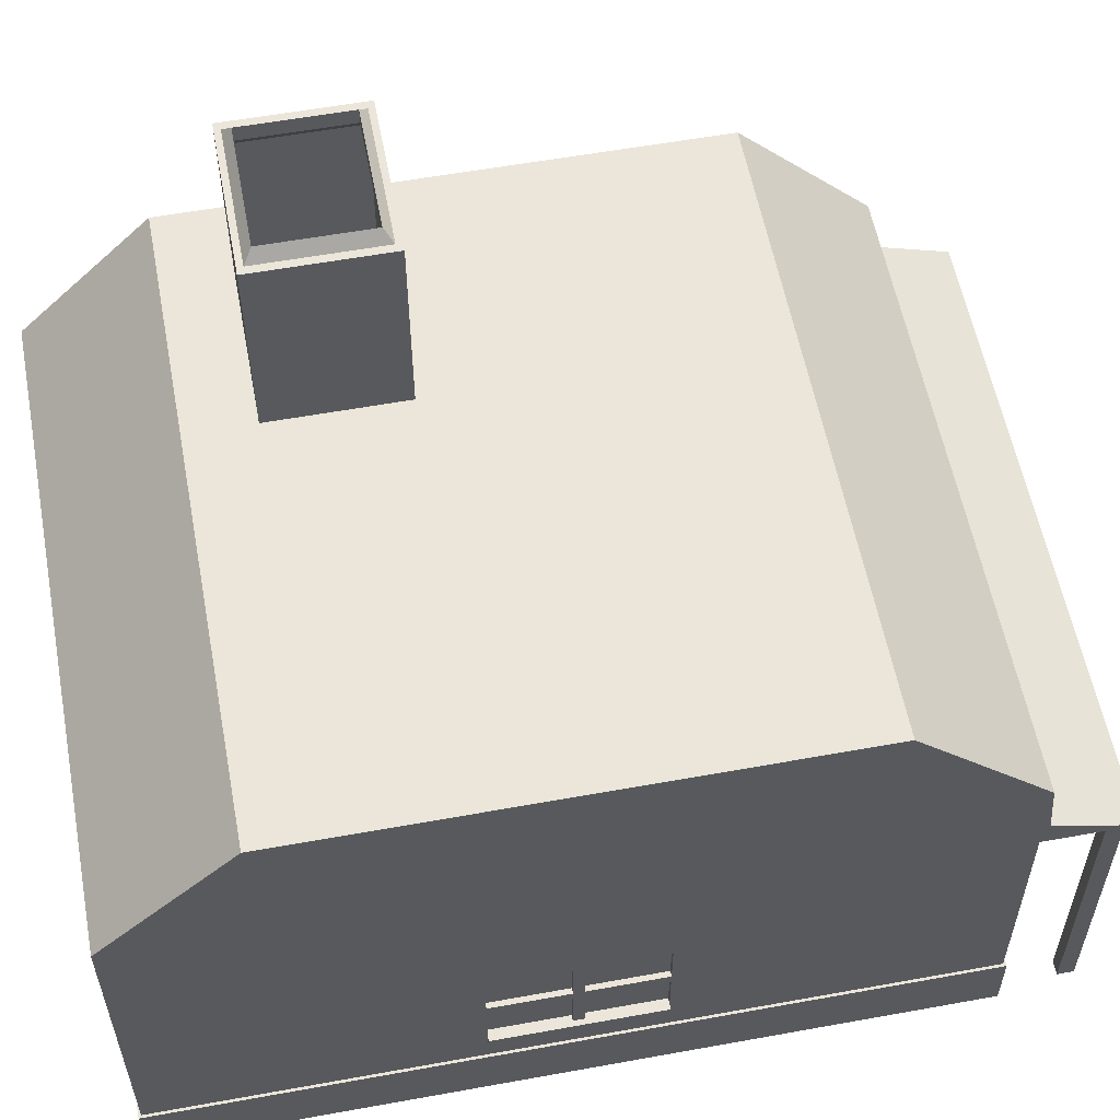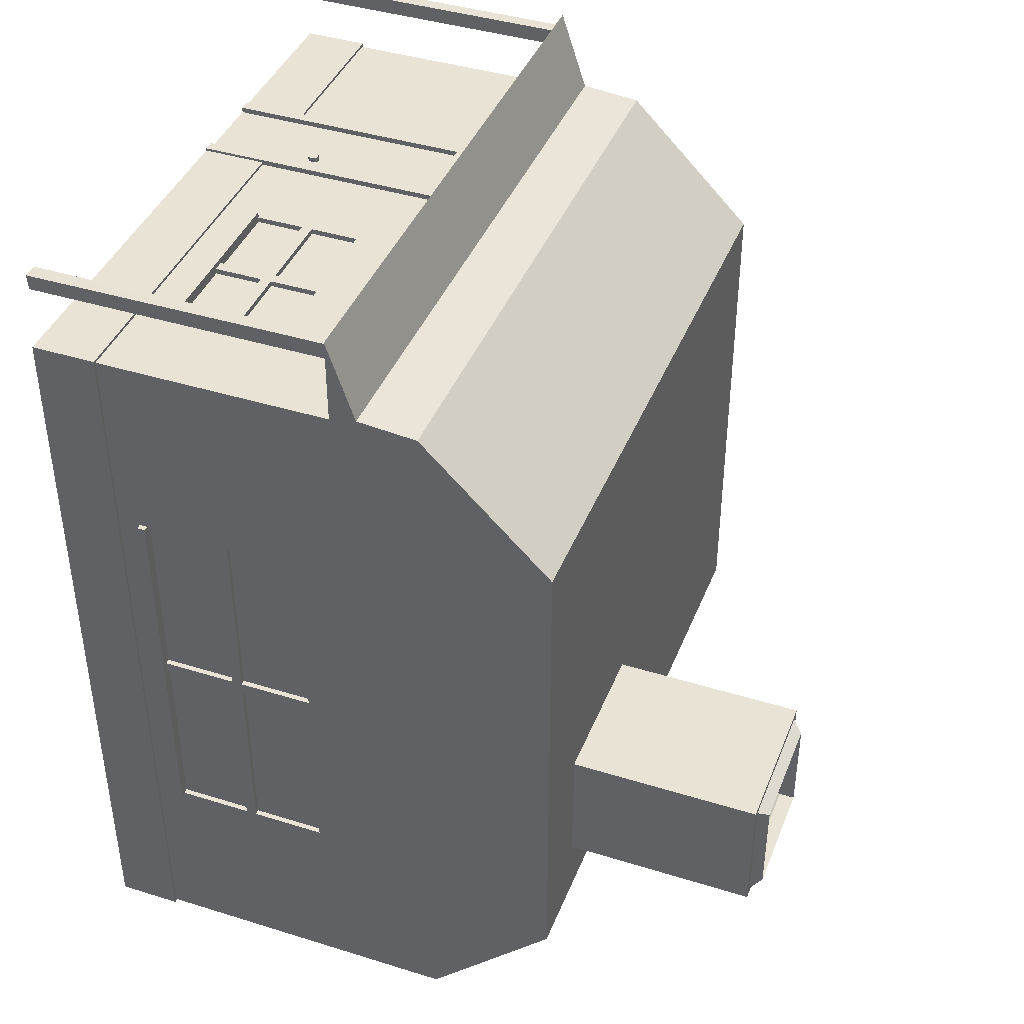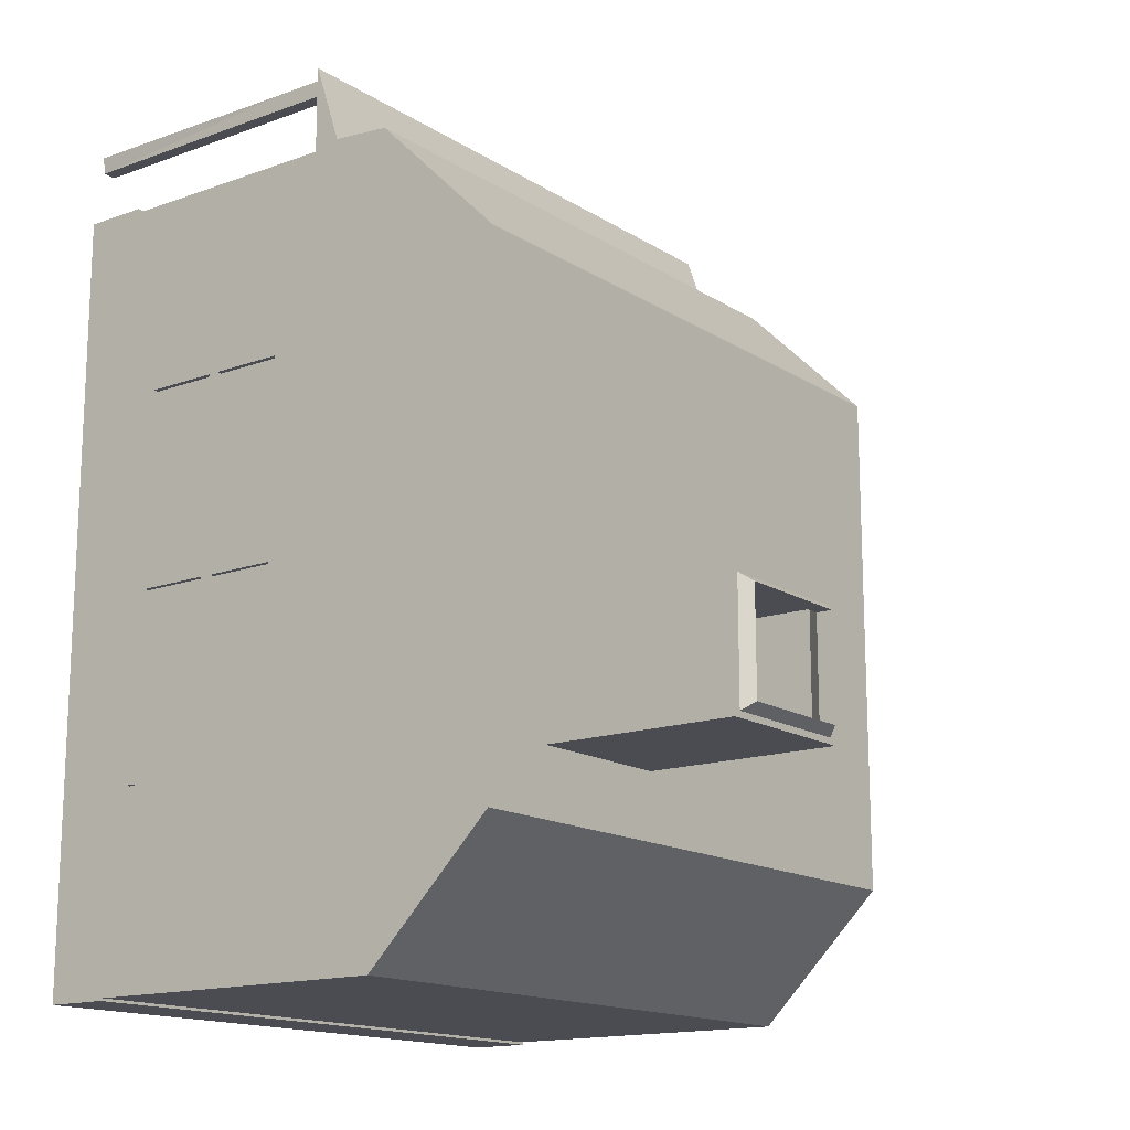
<metadata>
{"format":"obj","ext":"obj","renderer":"f3d","projection":"perspective","resolution":1024,"background":"white","views":[{"elev":57.2,"azim":-100.7,"up":"+Y"},{"elev":41.2,"azim":110.7,"up":"+Z"},{"elev":-15.3,"azim":127.3,"up":"+Z"}]}
</metadata>
<code>
o building_001_hmr.001
v -2.867 3.654 3.676
v -2.867 4.874 2.457
v -2.867 4.874 0.01838
v -2.867 4.874 -2.42
v -2.867 3.654 -3.639
v -2.867 3.654 -0.7436
v -2.867 3.654 0.7804
v 2.975 0.6064 -3.639
v -2.867 0.6064 -3.639
v 2.975 3.654 -3.639
v 2.244 4.874 -2.42
v 2.975 4.874 -2.42
v 0.05359 4.874 -2.42
v 0.7838 4.874 -2.42
v -1.343 3.096 3.727
v -1.343 2.842 4.489
v -0.429 2.842 4.489
v -0.429 3.096 3.727
v 3 0.6064 3.676
v 3 -0.003239 3.676
v 3 -0.00324 -3.639
v 3 0.6064 -3.639
v 0.05359 4.874 0.01838
v 2.975 2.842 4.489
v 2.975 3.096 3.727
v -0.5306 -0.003239 3.727
v -0.429 -0.003239 3.727
v -0.429 2.334 3.727
v -0.5306 2.334 3.727
v -0.429 3.654 3.676
v 2.975 3.654 3.676
v 2.975 4.874 2.457
v 0.05359 4.874 2.457
v -1.343 3.654 3.676
v -2.867 3.096 3.727
v -2.867 2.842 4.489
v -0.429 0.6064 3.701
v -0.429 -0.003239 3.701
v 2.975 -0.003239 3.701
v 2.975 0.6064 3.701
v -2.867 0.6064 3.701
v -2.867 -0.003239 3.701
v -1.343 -0.003239 3.701
v -1.343 0.6064 3.701
v 2.975 2.842 3.676
v -0.429 2.842 3.676
v -1.343 2.842 3.676
v -2.867 2.842 3.676
v -0.429 2.435 3.676
v -1.343 2.435 3.676
v -0.5306 -0.003239 3.676
v -0.5306 2.334 3.676
v -1.242 2.334 3.676
v -1.242 -0.003239 3.676
v -1.343 2.435 3.727
v -1.343 2.334 3.727
v -1.242 2.334 3.727
v -0.429 2.435 3.727
v -1.343 -0.003239 3.727
v -1.242 -0.003239 3.727
v -1.343 2.334 3.676
v -1.343 0.6064 3.676
v -1.343 -0.003239 3.676
v -0.429 2.334 3.676
v -0.429 -0.003239 3.676
v -0.429 0.6064 3.676
v -0.429 0.8858 3.676
v -2.918 0.9112 0.7804
v -2.918 0.9874 0.7804
v -2.918 0.9874 -0.7436
v -2.918 0.9112 -0.7436
v 0.4092 0.962 3.676
v 0.4092 0.8858 3.676
v 0.4092 0.8858 3.727
v 0.4092 0.962 3.727
v 2.136 0.962 3.727
v 2.136 0.962 3.676
v 2.124 0.962 3.676
v 0.4219 0.962 3.676
v 2.136 0.8858 3.727
v 2.136 0.8858 3.676
v -2.867 1.521 0.06918
v -2.867 1.953 0.06918
v -2.867 1.953 -0.03242
v -2.867 1.521 -0.03242
v 1.222 0.962 3.625
v 0.4219 0.962 3.625
v 2.124 0.962 3.625
v 1.324 0.962 3.625
v -2.867 1.419 -0.7436
v -2.867 1.419 -0.03242
v -2.867 1.521 -0.7436
v -2.817 1.419 -0.7436
v -2.817 0.9874 -0.7436
v -2.817 0.9874 -0.03242
v -2.817 1.419 -0.03242
v -2.867 1.419 0.06918
v -2.867 0.9874 -0.7436
v -2.867 0.9874 0.7804
v -2.817 0.9874 0.7804
v -2.817 0.9874 0.06918
v 0.7838 4.874 -0.5912
v 0.7838 4.874 0.01838
v 2.244 4.874 0.01838
v 2.244 4.874 -0.5912
v 2.975 4.874 0.01838
v -2.867 0.9874 -0.03242
v 0.7838 6.702 -1.81
v 0.7838 4.874 -1.81
v 0.7838 6.702 -0.5912
v -2.817 1.521 -0.7436
v 2.975 0.6064 1.847
v 2.975 0.6064 -1.81
v 2.975 0.8223 -1.81
v 2.975 0.8223 1.847
v 2.244 4.874 -1.81
v 2.975 2.422 1.847
v 2.975 2.422 0.01838
v 2.975 2.422 -1.81
v 2.975 3.654 -1.81
v 2.975 3.654 1.847
v -2.817 1.419 0.06918
v -2.817 1.419 0.7804
v -2.867 1.419 0.7804
v -2.867 1.953 -0.7436
v -2.867 1.953 0.7804
v -2.867 0.9112 -0.7436
v -2.867 0.6064 -0.7436
v -2.867 0.6064 0.7804
v -2.867 0.9112 0.7804
v 0.8664 6.544 -0.6601
v 0.9426 6.658 -0.7237
v 1.514 6.658 -0.7237
v 1.514 6.544 -0.6601
v 2.975 1.66 -1.81
v 2.975 0.8985 -1.81
v -2.817 1.521 0.7804
v -2.817 1.521 0.06918
v -2.867 1.521 0.7804
v 2.244 6.702 -1.81
v 2.244 6.702 -0.5912
v 2.174 6.702 -1.201
v 2.174 6.702 -1.754
v 2.086 6.804 -1.678
v 2.086 6.804 -1.201
v 1.514 6.702 -1.754
v 0.8537 6.702 -1.754
v 0.9426 6.804 -1.678
v 1.514 6.804 -1.678
v -2.817 1.953 0.06918
v -2.817 1.953 -0.03242
v 0.8537 6.702 -1.201
v 0.8537 6.702 -0.6474
v 0.9426 6.804 -0.7237
v 0.9426 6.804 -1.201
v -2.867 0.9874 0.06918
v 1.514 6.702 -0.6474
v 1.514 6.804 -0.7237
v -2.817 1.521 -0.03242
v 2.086 6.658 -0.7237
v 2.162 6.544 -0.6601
v 0.8664 6.544 -1.201
v 0.9426 6.658 -1.201
v 0.8664 6.544 -1.742
v 0.9426 6.658 -1.678
v 1.514 6.544 -1.742
v 1.514 6.658 -1.678
v 2.162 6.544 -1.742
v 2.086 6.658 -1.678
v 2.162 6.544 -1.201
v 2.086 6.658 -1.201
v -2.893 0.6064 -3.639
v -2.893 -0.00324 -3.639
v -2.893 -0.003239 3.676
v -2.893 0.6064 3.676
v -2.867 0.9112 0.7804
v 1.324 0.962 3.676
v 1.324 1.419 3.676
v 1.222 1.419 3.676
v 1.222 0.962 3.676
v 1.324 1.521 3.676
v 1.222 1.521 3.676
v 0.4219 1.419 3.625
v 1.222 1.419 3.625
v 1.324 1.978 3.676
v 1.222 1.978 3.676
v -2.867 0.6064 3.676
v 0.4219 1.978 3.676
v 2.124 1.978 3.676
v 2.975 0.6064 3.676
v 3.025 0.8223 -1.81
v 3.025 0.8985 -1.81
v 3.025 0.8985 0.01838
v 3.025 0.8985 1.847
v 3.025 0.8223 1.847
v 2.975 0.6064 -3.665
v 2.975 -0.00324 -3.665
v -2.867 -0.00324 -3.665
v -2.867 0.6064 -3.665
v -2.867 0.6064 0.7804
v -2.867 -0.00324 -3.639
v -2.867 -0.003239 3.676
v -2.867 0.6064 -3.665
v -2.867 -0.00324 -3.665
v -2.893 -0.00324 -3.665
v -2.893 0.6064 -3.665
v -2.893 0.6064 3.676
v -2.893 -0.003239 3.676
v -2.893 -0.003239 3.701
v -2.893 0.6064 3.701
v 2.975 -0.003239 3.676
v 2.975 0.6064 3.701
v 2.975 -0.003239 3.701
v 3 -0.003239 3.701
v 3 0.6064 3.701
v 2.975 -0.00324 -3.639
v 3 0.6064 -3.639
v 3 -0.00324 -3.639
v 3 -0.00324 -3.665
v 3 0.6064 -3.665
v 2.975 0.8985 -0.03242
v 2.975 1.61 -0.03242
v 2.975 1.61 0.06918
v 2.975 0.8985 0.06918
v 2.924 1.61 0.06918
v 2.924 1.61 1.847
v 2.924 0.8985 1.847
v 2.924 0.8985 0.06918
v 2.975 0.8985 1.847
v 2.975 1.66 1.847
v 2.975 2.422 0.06918
v 2.975 1.711 0.06918
v 2.975 1.711 -0.03242
v 2.975 2.422 -0.03242
v 2.924 1.711 1.847
v 2.971 1.66 1.847
v 2.924 0.8985 -0.03242
v 2.924 0.8985 -1.81
v 2.924 1.61 -1.81
v 2.924 1.61 -0.03242
v 2.971 1.66 -1.81
v 2.924 2.422 -0.03242
v 2.971 2.422 0.01838
v 2.924 2.422 0.06918
v 2.924 1.711 -1.81
v 2.924 2.422 -1.81
v 2.924 1.711 -0.03242
v 2.975 1.61 1.847
v 2.975 1.711 1.847
v 2.975 0.8985 0.01838
v 2.975 1.711 -1.81
v 2.975 1.61 -1.81
v 2.924 2.422 1.847
v 2.971 0.8985 0.01838
v 2.924 1.711 0.06918
v 0.4219 1.521 3.625
v 0.4219 1.978 3.625
v 0.4219 1.419 3.676
v 0.4219 1.521 3.676
v 1.324 1.978 3.625
v 2.124 1.978 3.625
v 1.222 1.978 3.625
v 1.222 1.521 3.625
v 2.124 1.521 3.625
v 1.324 1.521 3.625
v 2.124 1.419 3.625
v 2.124 1.521 3.676
v 2.124 1.419 3.676
v 1.324 1.419 3.625
v -2.817 1.953 -0.7436
v -2.817 1.953 0.7804
v 0.8664 6.69 -1.742
v 0.8664 1.47 -1.742
v 1.514 1.47 -1.742
v 1.514 6.69 -1.742
v 0.8664 6.69 -1.201
v 0.8664 1.47 -1.201
v 0.8664 6.69 -0.6601
v 0.8664 1.47 -0.6601
v 1.514 6.69 -0.6601
v 1.514 1.47 -0.6601
v 2.162 6.69 -0.6601
v 2.162 1.47 -0.6601
v 2.162 6.69 -1.201
v 2.162 1.47 -1.201
v 2.162 6.69 -1.742
v 2.162 1.47 -1.742
v 2.174 6.702 -0.6474
v 2.086 6.804 -0.7237
v 2.771 2.842 4.413
v 2.898 2.842 4.413
v 2.898 2.842 4.26
v 2.771 2.842 4.26
v 2.771 -0.003239 4.26
v 2.898 -0.003239 4.26
v 2.916 -0.003484 4.417
v 2.771 -0.003239 4.413
v 2.771 2.803 4.26
v 2.771 2.803 4.413
v 2.898 2.803 4.413
v 2.898 2.803 4.26
v 2.771 2.359 4.26
v 2.771 2.359 4.413
v 2.898 2.359 4.413
v 2.898 2.359 4.26
v -2.664 2.842 4.26
v -2.791 2.842 4.26
v -2.791 2.842 4.413
v -2.664 2.842 4.413
v -2.664 -0.003239 4.413
v -2.791 -0.003239 4.413
v -2.791 -0.003239 4.26
v -2.664 -0.003239 4.26
v -2.664 2.803 4.413
v -2.664 2.803 4.26
v -2.791 2.803 4.26
v -2.791 2.803 4.413
v -2.664 2.359 4.413
v -2.664 2.359 4.26
v -2.791 2.359 4.413
v -2.791 2.359 4.26
v -0.683 0.9874 3.701
v -0.7025 0.9912 3.701
v -0.7189 1.002 3.676
v -0.7299 1.019 3.676
v -0.7338 1.038 3.676
v -0.7299 1.058 3.676
v -0.7189 1.074 3.676
v -0.7025 1.085 3.676
v -0.683 1.089 3.676
v -0.6636 1.085 3.676
v -0.6471 1.074 3.676
v -0.6361 1.058 3.701
v -0.6322 1.038 3.701
v -0.6361 1.019 3.701
v -0.6471 1.002 3.676
v -0.6636 0.9912 3.701
v -0.6636 0.9912 3.727
v -0.6471 1.002 3.727
v -0.6361 1.019 3.727
v -0.6322 1.038 3.727
v -0.6361 1.058 3.727
v -0.6471 1.074 3.727
v -0.6636 1.085 3.727
v -0.683 1.089 3.727
v -0.7025 1.085 3.727
v -0.7189 1.074 3.727
v -0.7299 1.058 3.727
v -0.7338 1.038 3.727
v -0.7299 1.019 3.727
v -0.7189 1.002 3.727
v -0.7025 0.9912 3.727
v -0.683 0.9874 3.727
f 3 6 7
f 9 10 8
f 5 4 13
f 16 18 15
f 20 22 19
f 4 23 13
f 24 18 17
f 27 29 26
f 2 1 34
f 35 16 15
f 38 40 37
f 42 44 41
f 24 46 45
f 25 45 31
f 30 25 31
f 34 18 30
f 17 47 46
f 1 15 34
f 48 35 1
f 16 48 47
f 46 50 49
f 52 54 51
f 29 28 58
f 56 60 57
f 53 60 54
f 62 59 56
f 54 59 63
f 50 58 49
f 61 55 50
f 52 57 53
f 49 28 64
f 51 29 52
f 65 26 51
f 66 67 27
f 69 71 68
f 73 75 72
f 79 72 75
f 74 76 75
f 77 80 81
f 81 74 73
f 83 85 82
f 78 88 89
f 91 92 90
f 94 96 93
f 82 91 97
f 99 100 101
f 103 105 102
f 2 23 3
f 32 106 104
f 95 91 96
f 109 110 108
f 93 92 111
f 113 115 112
f 11 109 116
f 118 120 121
f 12 11 116
f 123 97 122
f 96 90 93
f 126 6 125
f 125 5 9
f 129 127 128
f 23 103 102
f 132 134 131
f 135 136 8
f 138 139 137
f 137 124 123
f 116 108 140
f 105 140 141
f 102 141 110
f 142 144 145
f 146 148 149
f 151 83 150
f 152 154 155
f 122 156 101
f 154 157 158
f 101 107 95
f 159 84 151
f 160 134 133
f 162 132 131
f 162 165 163
f 166 165 164
f 166 169 167
f 170 160 171
f 170 169 168
f 173 175 172
f 176 71 127
f 99 68 176
f 98 69 99
f 127 70 98
f 178 180 177
f 181 179 178
f 87 184 183
f 185 182 181
f 61 50 48
f 120 10 12
f 193 194 195
f 197 199 196
f 99 130 187
f 202 173 201
f 187 174 202
f 129 9 172
f 111 85 159
f 204 206 203
f 187 44 62
f 208 210 207
f 63 42 202
f 62 43 63
f 66 40 190
f 65 37 66
f 211 38 65
f 190 39 211
f 113 112 19
f 213 215 212
f 216 20 211
f 8 21 216
f 8 199 9
f 218 220 217
f 201 197 216
f 9 198 201
f 8 220 196
f 216 217 8
f 197 218 216
f 196 219 197
f 9 206 172
f 201 203 9
f 173 204 201
f 172 205 173
f 187 210 41
f 202 207 187
f 42 208 202
f 41 209 42
f 190 215 19
f 211 212 190
f 20 213 211
f 19 214 20
f 222 224 221
f 226 228 225
f 230 117 45
f 232 234 231
f 115 194 229
f 233 223 222
f 235 236 226
f 238 240 237
f 135 239 136
f 242 243 244
f 246 247 245
f 223 249 248
f 239 241 245
f 119 246 245
f 114 195 115
f 136 191 114
f 250 192 136
f 229 193 250
f 233 252 251
f 229 227 226
f 230 235 117
f 250 228 229
f 253 255 244
f 117 253 244
f 118 242 119
f 136 238 237
f 228 254 237
f 226 249 235
f 225 248 226
f 235 232 255
f 245 252 239
f 247 251 245
f 239 222 240
f 244 234 242
f 255 231 244
f 242 233 247
f 237 224 228
f 240 221 237
f 228 223 225
f 79 87 183
f 179 259 258
f 188 257 262
f 257 263 262
f 261 265 264
f 189 261 264
f 181 268 267
f 88 269 89
f 89 180 86
f 269 177 89
f 86 179 184
f 183 259 256
f 184 258 183
f 256 182 263
f 260 181 265
f 262 185 260
f 263 186 262
f 264 268 266
f 265 267 264
f 266 178 269
f 98 94 93
f 82 124 139
f 125 270 151
f 270 159 151
f 271 138 137
f 126 271 137
f 97 107 156
f 100 122 101
f 150 82 138
f 273 275 272
f 277 272 276
f 279 276 278
f 281 278 280
f 283 280 282
f 285 282 284
f 287 284 286
f 274 286 275
f 289 157 288
f 152 148 147
f 110 153 152
f 146 144 143
f 108 147 146
f 142 289 288
f 140 143 142
f 141 157 110
f 275 164 272
f 148 167 149
f 286 166 275
f 149 169 144
f 284 168 286
f 144 171 145
f 282 170 284
f 145 160 289
f 278 134 280
f 158 132 154
f 289 133 158
f 280 161 282
f 276 131 278
f 154 163 155
f 272 162 276
f 155 165 148
f 291 293 290
f 295 297 294
f 293 299 290
f 301 291 300
f 290 300 291
f 298 292 301
f 303 298 302
f 304 299 303
f 305 300 304
f 302 301 305
f 297 302 294
f 297 304 303
f 295 304 296
f 294 305 295
f 307 309 306
f 311 313 310
f 315 309 314
f 307 317 308
f 314 308 317
f 306 316 307
f 314 319 315
f 317 318 314
f 316 320 317
f 315 321 316
f 318 313 319
f 320 310 318
f 321 311 320
f 319 312 321
f 334 335 336
f 351 353 345
f 352 322 353
f 351 323 352
f 350 324 351
f 349 325 350
f 348 326 349
f 347 327 348
f 346 328 347
f 345 329 346
f 344 330 345
f 343 331 344
f 343 333 332
f 341 333 342
f 340 334 341
f 339 335 340
f 339 337 336
f 353 337 338
f 46 49 188
f 73 66 190
f 7 1 2
f 3 4 6
f 4 5 6
f 7 2 3
f 9 5 10
f 14 11 10
f 11 12 10
f 14 10 13
f 10 5 13
f 16 17 18
f 20 21 22
f 4 3 23
f 24 25 18
f 27 28 29
f 34 30 33
f 30 31 33
f 31 32 33
f 33 2 34
f 35 36 16
f 38 39 40
f 42 43 44
f 24 17 46
f 25 24 45
f 30 18 25
f 34 15 18
f 17 16 47
f 1 35 15
f 48 36 35
f 16 36 48
f 46 47 50
f 52 53 54
f 58 55 57
f 55 56 57
f 57 29 58
f 56 59 60
f 53 57 60
f 56 61 62
f 62 63 59
f 54 60 59
f 50 55 58
f 61 56 55
f 52 29 57
f 49 58 28
f 51 26 29
f 65 27 26
f 67 64 28
f 28 27 67
f 27 65 66
f 69 70 71
f 73 74 75
f 75 76 78
f 76 77 78
f 78 79 75
f 74 80 76
f 77 76 80
f 81 80 74
f 83 84 85
f 89 86 78
f 86 87 79
f 78 86 79
f 91 85 92
f 94 95 96
f 82 85 91
f 101 95 99
f 95 94 98
f 99 95 98
f 103 104 105
f 2 33 23
f 104 103 32
f 103 23 33
f 32 103 33
f 95 107 91
f 109 102 110
f 93 90 92
f 113 114 115
f 11 14 109
f 121 117 118
f 118 119 120
f 116 105 12
f 105 104 106
f 12 105 106
f 123 124 97
f 96 91 90
f 126 7 6
f 128 127 9
f 127 98 9
f 125 6 5
f 98 125 9
f 129 130 127
f 102 109 23
f 109 14 13
f 23 109 13
f 132 133 134
f 120 119 10
f 119 135 8
f 10 119 8
f 136 114 8
f 114 113 8
f 138 82 139
f 137 139 124
f 116 109 108
f 105 116 140
f 102 105 141
f 142 143 144
f 146 147 148
f 151 84 83
f 152 153 154
f 122 97 156
f 154 153 157
f 101 156 107
f 159 85 84
f 160 161 134
f 162 163 132
f 162 164 165
f 166 167 165
f 166 168 169
f 170 161 160
f 170 171 169
f 173 174 175
f 176 68 71
f 99 69 68
f 98 70 69
f 127 71 70
f 178 179 180
f 181 182 179
f 87 86 184
f 185 186 182
f 187 62 61
f 50 47 48
f 187 61 48
f 12 106 120
f 106 32 121
f 120 106 121
f 32 31 121
f 195 191 193
f 191 192 193
f 197 198 199
f 7 126 48
f 126 99 187
f 7 48 1
f 130 200 187
f 48 126 187
f 202 174 173
f 187 175 174
f 172 175 129
f 175 187 129
f 111 92 85
f 204 205 206
f 187 41 44
f 208 209 210
f 63 43 42
f 62 44 43
f 66 37 40
f 65 38 37
f 211 39 38
f 190 40 39
f 112 190 19
f 19 22 113
f 22 8 113
f 213 214 215
f 216 21 20
f 8 22 21
f 8 196 199
f 218 219 220
f 201 198 197
f 9 199 198
f 8 217 220
f 216 218 217
f 197 219 218
f 196 220 219
f 9 203 206
f 201 204 203
f 173 205 204
f 172 206 205
f 187 207 210
f 202 208 207
f 42 209 208
f 41 210 209
f 190 212 215
f 211 213 212
f 20 214 213
f 19 215 214
f 222 223 224
f 226 227 228
f 117 121 45
f 121 31 45
f 45 190 230
f 190 112 115
f 115 229 190
f 229 230 190
f 232 233 234
f 115 195 194
f 233 232 223
f 238 239 240
f 241 239 135
f 239 238 136
f 246 242 247
f 223 232 249
f 245 241 135
f 135 119 245
f 114 191 195
f 136 192 191
f 250 193 192
f 229 194 193
f 233 222 252
f 226 236 230
f 230 229 226
f 236 235 230
f 235 253 117
f 254 228 250
f 228 227 229
f 253 235 255
f 244 243 118
f 118 117 244
f 243 242 118
f 242 246 119
f 237 254 250
f 250 136 237
f 226 248 249
f 225 223 248
f 235 249 232
f 245 251 252
f 247 233 251
f 239 252 222
f 244 231 234
f 255 232 231
f 242 234 233
f 237 221 224
f 240 222 221
f 228 224 223
f 183 256 79
f 256 257 188
f 79 256 188
f 179 182 259
f 262 260 188
f 260 261 189
f 188 260 189
f 257 256 263
f 261 260 265
f 264 266 189
f 266 88 78
f 189 266 78
f 181 178 268
f 88 266 269
f 89 177 180
f 269 178 177
f 86 180 179
f 183 258 259
f 184 179 258
f 256 259 182
f 260 185 181
f 262 186 185
f 263 182 186
f 264 267 268
f 265 181 267
f 266 268 178
f 93 111 98
f 111 270 125
f 98 111 125
f 82 97 124
f 151 150 125
f 150 271 126
f 125 150 126
f 270 111 159
f 271 150 138
f 137 123 126
f 123 100 99
f 126 123 99
f 97 91 107
f 100 123 122
f 150 83 82
f 273 274 275
f 277 273 272
f 279 277 276
f 281 279 278
f 283 281 280
f 285 283 282
f 287 285 284
f 274 287 286
f 289 158 157
f 152 155 148
f 152 147 108
f 108 110 152
f 146 149 144
f 146 143 140
f 140 108 146
f 142 145 289
f 142 288 141
f 141 140 142
f 288 157 141
f 157 153 110
f 275 166 164
f 148 165 167
f 286 168 166
f 149 167 169
f 284 170 168
f 144 169 171
f 282 161 170
f 145 171 160
f 278 131 134
f 158 133 132
f 289 160 133
f 280 134 161
f 276 162 131
f 154 132 163
f 272 164 162
f 155 163 165
f 291 292 293
f 295 296 297
f 293 298 299
f 301 292 291
f 290 299 300
f 298 293 292
f 303 299 298
f 304 300 299
f 305 301 300
f 302 298 301
f 297 303 302
f 297 296 304
f 295 305 304
f 294 302 305
f 307 308 309
f 311 312 313
f 315 306 309
f 307 316 317
f 314 309 308
f 306 315 316
f 314 318 319
f 317 320 318
f 316 321 320
f 315 319 321
f 318 310 313
f 320 311 310
f 321 312 311
f 319 313 312
f 337 322 336
f 322 323 336
f 323 324 336
f 324 325 326
f 336 324 326
f 326 327 336
f 327 328 336
f 328 329 336
f 329 330 336
f 330 331 332
f 336 330 332
f 332 333 336
f 333 334 336
f 353 338 339
f 339 340 341
f 341 342 343
f 343 344 345
f 345 346 347
f 347 348 349
f 349 350 351
f 351 352 353
f 353 339 341
f 341 343 353
f 343 345 353
f 345 347 349
f 349 351 345
f 352 323 322
f 351 324 323
f 350 325 324
f 349 326 325
f 348 327 326
f 347 328 327
f 346 329 328
f 345 330 329
f 344 331 330
f 343 332 331
f 343 342 333
f 341 334 333
f 340 335 334
f 339 336 335
f 339 338 337
f 353 322 337
f 49 64 188
f 64 67 188
f 188 189 45
f 45 46 188
f 72 79 188
f 188 67 72
f 67 66 73
f 72 67 73
f 190 45 189
f 189 78 77
f 190 189 77
f 190 77 81
f 81 73 190

</code>
